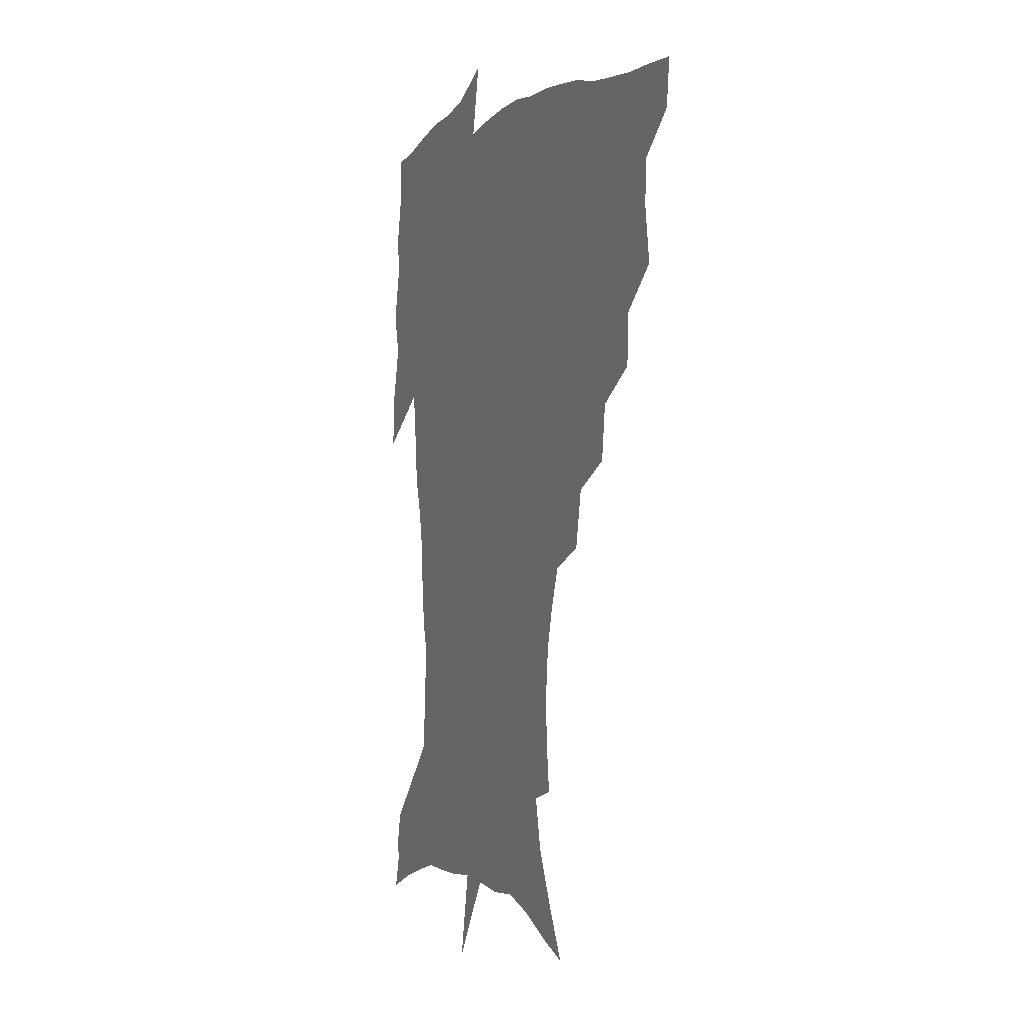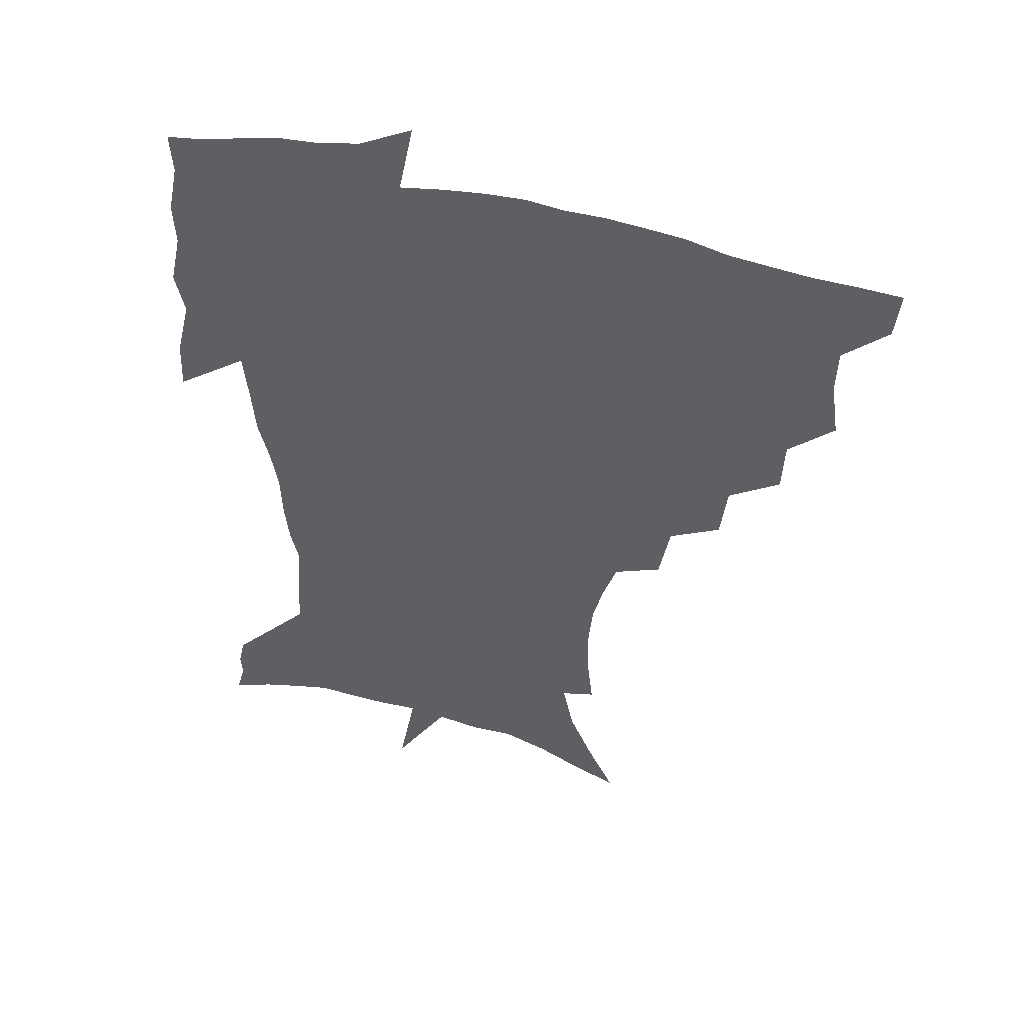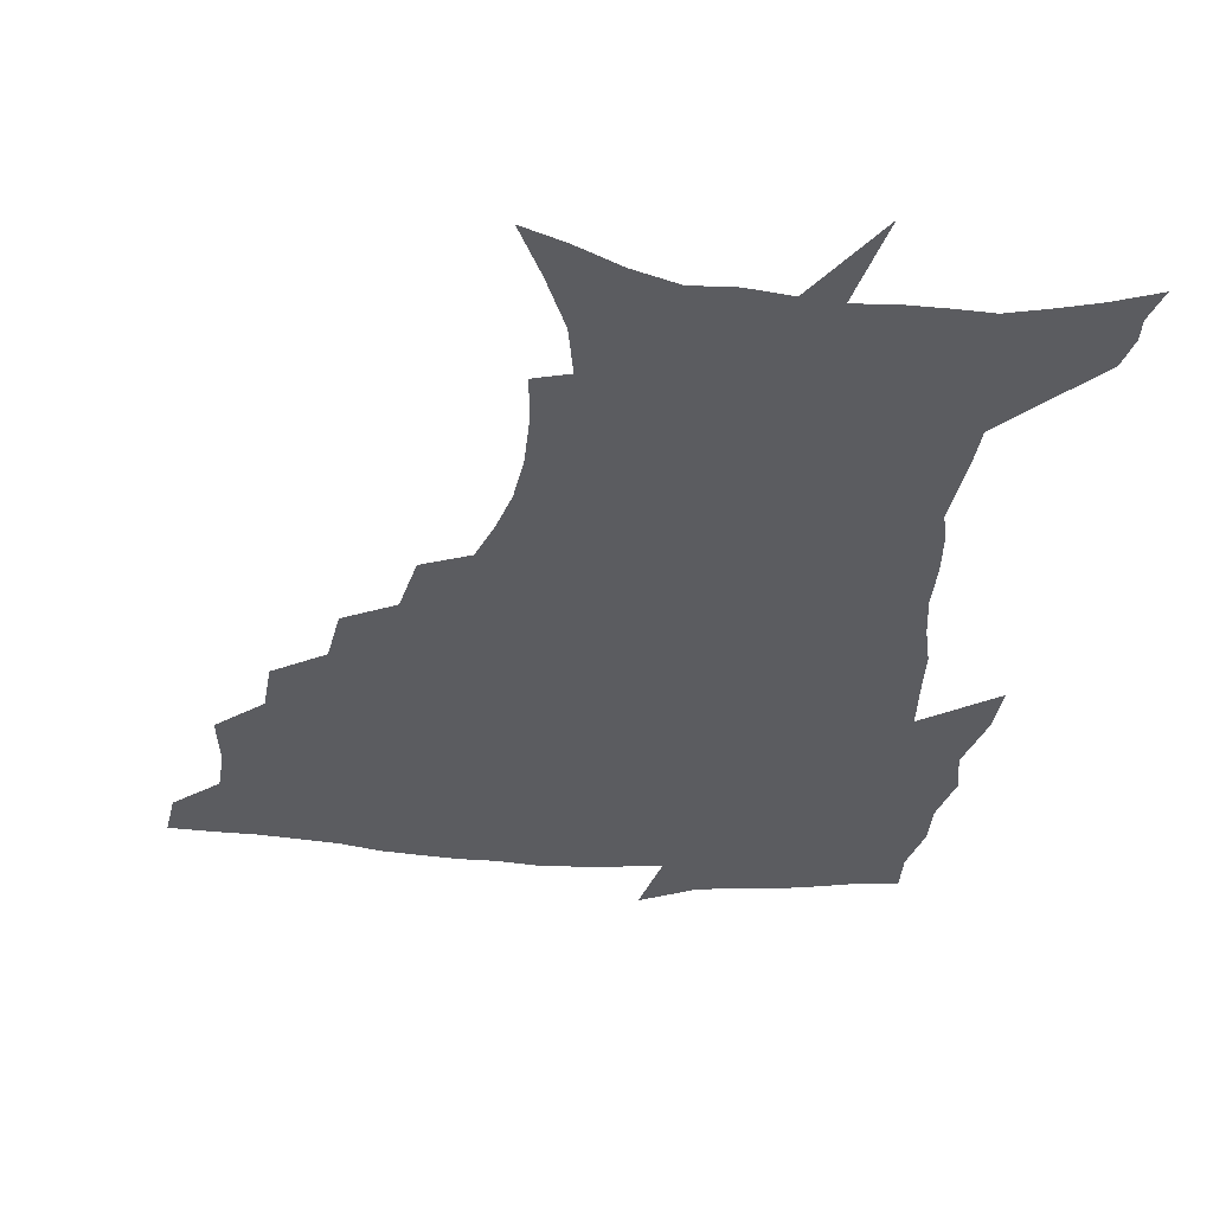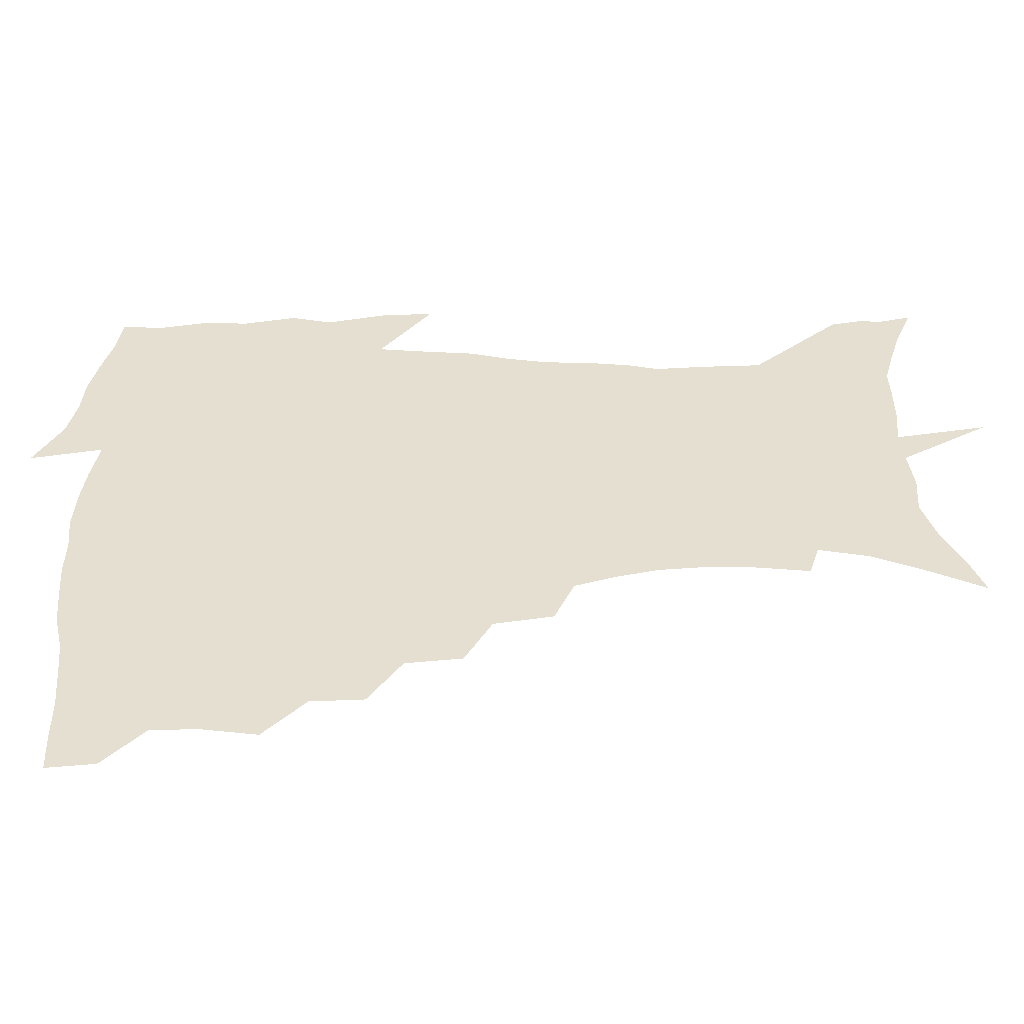
<metadata>
{"format":"obj","ext":"obj","renderer":"f3d","projection":"perspective","resolution":1024,"background":"white","views":[{"elev":-1.0,"azim":-113.2,"up":"+Y"},{"elev":48.8,"azim":-163.1,"up":"+Y"},{"elev":-35.3,"azim":-7.3,"up":"+Z"},{"elev":37.3,"azim":-90.4,"up":"+Z"}]}
</metadata>
<code>
v 452.8 447.5 0
v 450.9 464.9 0
v 466.4 395.2 0
v 469.4 416 0
v 468.9 432.5 0
v 468.3 447.8 0
v 466.4 465.5 0
v 483.8 360.5 0
v 482.9 379.9 0
v 486.6 402.2 0
v 485.7 418.3 0
v 484.6 434 0
v 483.2 449.7 0
v 482.1 465.5 0
v 504.9 327.4 0
v 502.4 348 0
v 503.5 370.9 0
v 504 389.8 0
v 503 405.4 0
v 501.8 420.4 0
v 500.8 435.1 0
v 499.7 449.6 0
v 497.3 466.8 0
v 527.4 295.5 0
v 523.4 317.3 0
v 521.8 340.3 0
v 519.5 357.5 0
v 520.2 377.9 0
v 518.2 391.6 0
v 517.7 407.2 0
v 516.6 421.9 0
v 515.4 436.4 0
v 514 451 0
v 512.1 468.1 0
v 552.4 202 0
v 554.6 221.8 0
v 555 239.7 0
v 553.4 256.8 0
v 549.7 272.3 0
v 544.4 288 0
v 540.3 308.5 0
v 537.6 327.6 0
v 536.4 347.5 0
v 534.8 363.4 0
v 534.2 379.7 0
v 533.3 394.5 0
v 532.2 408.9 0
v 531.2 423.2 0
v 529.9 437.8 0
v 528.4 452.9 0
v 526.6 471.4 0
v 542 139.1 0
v 551.8 158.7 0
v 560.8 179.1 0
v 564.8 198.1 0
v 565.6 215.7 0
v 565.9 233.4 0
v 564.8 249.6 0
v 562.4 264.5 0
v 559.1 279.4 0
v 555.6 297.6 0
v 552.7 315.4 0
v 551 334.1 0
v 549.6 349.8 0
v 548.7 366.5 0
v 548.9 383.2 0
v 547.5 396.4 0
v 547.7 411 0
v 545.9 424.5 0
v 544.9 438.5 0
v 543 454.5 0
v 541 472.6 0
v 557.1 144.6 0
v 569.6 169.7 0
v 573.9 187.7 0
v 576.4 207.3 0
v 575.8 221.3 0
v 576.1 241.3 0
v 574.8 257.7 0
v 572.9 274.7 0
v 569.5 286.3 0
v 567.1 304 0
v 565.2 321.4 0
v 563.7 336.3 0
v 563.3 355 0
v 562.3 369.3 0
v 562 384.5 0
v 560.8 397.1 0
v 561.2 411.9 0
v 560.2 425.2 0
v 559.2 439.1 0
v 557.8 454.4 0
v 555.2 473.6 0
v 574 152.4 0
v 583 175.1 0
v 586.4 195.6 0
v 586.9 212.4 0
v 586.7 229.5 0
v 586 246 0
v 584.7 262.4 0
v 582.9 278.2 0
v 580.7 292.5 0
v 578.8 308.9 0
v 577.3 321.8 0
v 576.6 341 0
v 576 356.5 0
v 575.2 370.1 0
v 575.1 385.7 0
v 575.2 399.4 0
v 574.7 412.6 0
v 573.7 426.2 0
v 573.4 439.7 0
v 572.5 453.7 0
v 569.6 473.3 0
v 590.2 157.3 0
v 596 179.9 0
v 597.2 197.5 0
v 597.3 214.3 0
v 596.7 229.5 0
v 595.8 248 0
v 594.8 264 0
v 593.5 281.4 0
v 591.8 295.2 0
v 590.3 309.8 0
v 589.4 325.4 0
v 589 343.7 0
v 588.7 358.8 0
v 588.4 372.2 0
v 588.2 385.6 0
v 588.4 400.1 0
v 588.1 413.3 0
v 588.2 426.5 0
v 587.7 439.8 0
v 586.2 455 0
v 583.6 474.7 0
v 605.7 156.1 0
v 608 179.9 0
v 608.2 200 0
v 607.8 216.4 0
v 607.1 233.5 0
v 606.3 246.7 0
v 605 264.4 0
v 604 283.6 0
v 603 297.4 0
v 602 311.9 0
v 601.6 328.8 0
v 601.3 344.3 0
v 601.2 357.7 0
v 601.2 372.6 0
v 601.5 387.2 0
v 601.6 400.6 0
v 601.8 413.7 0
v 602 426.9 0
v 601.4 440.7 0
v 600.1 456.2 0
v 598.1 473.8 0
v 621.8 157.9 0
v 620.2 182.7 0
v 619.1 201.3 0
v 618.2 219.9 0
v 617.4 234.8 0
v 616.7 249.6 0
v 615.7 263.5 0
v 614.5 283.8 0
v 614 298.8 0
v 613.6 313.8 0
v 613.4 329.3 0
v 613.3 345.2 0
v 613.5 358 0
v 613.9 374.5 0
v 614.1 387.3 0
v 614.6 401.6 0
v 615.1 413.9 0
v 615.7 426.8 0
v 615.4 440.6 0
v 614.7 455.6 0
v 613.3 471.8 0
v 642.1 124.6 0
v 635.6 158.9 0
v 632.6 180.9 0
v 630.2 201.3 0
v 628.6 219.1 0
v 627.5 236.1 0
v 626.8 251.3 0
v 626.2 265.3 0
v 625.2 283.9 0
v 625.2 298.2 0
v 624.9 315.4 0
v 625.2 329 0
v 625.5 343.7 0
v 625.8 358.8 0
v 625.9 374.4 0
v 626.7 386.8 0
v 627.3 400.3 0
v 628 413.6 0
v 628.6 426.5 0
v 629.9 439.6 0
v 630.5 453 0
v 629.4 468.8 0
v 624 495.6 0
v 651 157.5 0
v 644.6 181.5 0
v 641.5 199.9 0
v 639.5 216.9 0
v 637.9 234.1 0
v 636.9 250.9 0
v 636.6 265.3 0
v 636 282.5 0
v 636.5 296.2 0
v 636.8 311.5 0
v 637.3 326.2 0
v 637.9 340.8 0
v 638 357.7 0
v 638.4 372.3 0
v 639.3 385.6 0
v 640.3 398.2 0
v 640.9 412.9 0
v 641.9 425.4 0
v 643.2 439.2 0
v 643.9 452.4 0
v 644.3 466.8 0
v 643.4 485.1 0
v 665.3 157.4 0
v 657.8 178.7 0
v 653.5 197 0
v 650 215.6 0
v 648.6 230.8 0
v 647.2 248.3 0
v 647.1 262.9 0
v 647.4 277.6 0
v 647.8 292.8 0
v 648.6 307.3 0
v 649.6 321.8 0
v 650.4 336.9 0
v 650.5 354.5 0
v 651 369.8 0
v 652 383.8 0
v 652.8 398.9 0
v 653.7 412.1 0
v 654.9 425.4 0
v 656.1 438.3 0
v 657.3 451.3 0
v 658.4 465.2 0
v 658.7 481.6 0
v 678.2 157.7 0
v 670.6 176.3 0
v 666.4 192.8 0
v 662 210.5 0
v 659.2 227.2 0
v 658 243.1 0
v 658.2 257.2 0
v 658.6 271.9 0
v 659.4 286.8 0
v 660.3 302.3 0
v 660.8 319.6 0
v 662.5 334 0
v 664.3 348.4 0
v 664.6 365.3 0
v 664.5 382.4 0
v 665.4 396.8 0
v 666.5 410.4 0
v 667.4 424.5 0
v 668.9 437.2 0
v 670.5 450.1 0
v 672.3 463.2 0
v 673.1 480.4 0
v 692.4 153.8 0
v 684.5 171.6 0
v 682 184.6 0
v 674.7 204.8 0
v 671.4 219.9 0
v 670.2 234.7 0
v 669.1 250.7 0
v 669.6 265.1 0
v 671.9 277.7 0
v 672.2 295.2 0
v 674.1 310.2 0
v 676.5 324.8 0
v 678.2 341.2 0
v 678.3 359.6 0
v 678.1 377.6 0
v 679.4 392.3 0
v 679.2 408.2 0
v 680.4 421.8 0
v 681.4 435.9 0
v 683.4 448.4 0
v 685.6 461.2 0
v 687.9 476.9 0
v 706.3 149.4 0
v 700.3 164.5 0
v 697.6 176.9 0
v 694.8 189.9 0
v 686.3 209.2 0
v 686.1 219.7 0
v 685.2 234.1 0
v 683.9 250.6 0
v 686.7 262 0
v 688.5 277.1 0
v 689.1 295.2 0
v 691.9 310.9 0
v 695.8 326.1 0
v 697.4 344.7 0
v 699.3 363.2 0
v 696.2 383.8 0
v 695.2 401.4 0
v 693.7 418.6 0
v 694.8 432.8 0
v 695.9 446.4 0
v 699.3 459.1 0
v 702.6 472.8 0
v 721.9 143 0
v 718.5 155.4 0
v 719.2 163.6 0
v 716.7 175.2 0
v 726 343.5 0
v 725.2 362.5 0
v 719.8 385.3 0
v 723.3 400.7 0
v 719 420.5 0
v 719.8 436.5 0
v 716 455.4 0
v 716.9 470.6 0
v 721 496 0
f 5 6 1
f 1 6 2
f 6 7 2
f 9 10 3
f 3 10 4
f 10 11 4
f 4 11 5
f 11 12 5
f 5 12 6
f 12 13 6
f 6 13 7
f 13 14 7
f 16 17 8
f 8 17 9
f 17 18 9
f 9 18 10
f 18 19 10
f 10 19 11
f 19 20 11
f 11 20 12
f 20 21 12
f 12 21 13
f 21 22 13
f 13 22 14
f 22 23 14
f 25 26 15
f 15 26 16
f 26 27 16
f 16 27 17
f 27 28 17
f 17 28 18
f 28 29 18
f 18 29 19
f 29 30 19
f 19 30 20
f 30 31 20
f 20 31 21
f 31 32 21
f 21 32 22
f 32 33 22
f 22 33 23
f 33 34 23
f 40 41 24
f 24 41 25
f 41 42 25
f 25 42 26
f 42 43 26
f 26 43 27
f 43 44 27
f 27 44 28
f 44 45 28
f 28 45 29
f 45 46 29
f 29 46 30
f 46 47 30
f 30 47 31
f 47 48 31
f 31 48 32
f 48 49 32
f 32 49 33
f 49 50 33
f 33 50 34
f 50 51 34
f 55 56 35
f 35 56 36
f 56 57 36
f 36 57 37
f 57 58 37
f 37 58 38
f 58 59 38
f 38 59 39
f 59 60 39
f 39 60 40
f 60 61 40
f 40 61 41
f 61 62 41
f 41 62 42
f 62 63 42
f 42 63 43
f 63 64 43
f 43 64 44
f 64 65 44
f 44 65 45
f 65 66 45
f 45 66 46
f 66 67 46
f 46 67 47
f 67 68 47
f 47 68 48
f 68 69 48
f 48 69 49
f 69 70 49
f 49 70 50
f 70 71 50
f 50 71 51
f 71 72 51
f 52 73 53
f 73 74 53
f 53 74 54
f 74 75 54
f 54 75 55
f 75 76 55
f 55 76 56
f 76 77 56
f 56 77 57
f 77 78 57
f 57 78 58
f 78 79 58
f 58 79 59
f 79 80 59
f 59 80 60
f 80 81 60
f 60 81 61
f 81 82 61
f 61 82 62
f 82 83 62
f 62 83 63
f 83 84 63
f 63 84 64
f 84 85 64
f 64 85 65
f 85 86 65
f 65 86 66
f 86 87 66
f 66 87 67
f 87 88 67
f 67 88 68
f 88 89 68
f 68 89 69
f 89 90 69
f 69 90 70
f 90 91 70
f 70 91 71
f 91 92 71
f 71 92 72
f 92 93 72
f 73 94 74
f 94 95 74
f 74 95 75
f 95 96 75
f 75 96 76
f 96 97 76
f 76 97 77
f 97 98 77
f 77 98 78
f 98 99 78
f 78 99 79
f 99 100 79
f 79 100 80
f 100 101 80
f 80 101 81
f 101 102 81
f 81 102 82
f 102 103 82
f 82 103 83
f 103 104 83
f 83 104 84
f 104 105 84
f 84 105 85
f 105 106 85
f 85 106 86
f 106 107 86
f 86 107 87
f 107 108 87
f 87 108 88
f 108 109 88
f 88 109 89
f 109 110 89
f 89 110 90
f 110 111 90
f 90 111 91
f 111 112 91
f 91 112 92
f 112 113 92
f 92 113 93
f 113 114 93
f 94 115 95
f 115 116 95
f 95 116 96
f 116 117 96
f 96 117 97
f 117 118 97
f 97 118 98
f 118 119 98
f 98 119 99
f 119 120 99
f 99 120 100
f 120 121 100
f 100 121 101
f 121 122 101
f 101 122 102
f 122 123 102
f 102 123 103
f 123 124 103
f 103 124 104
f 124 125 104
f 104 125 105
f 125 126 105
f 105 126 106
f 126 127 106
f 106 127 107
f 127 128 107
f 107 128 108
f 128 129 108
f 108 129 109
f 129 130 109
f 109 130 110
f 130 131 110
f 110 131 111
f 131 132 111
f 111 132 112
f 132 133 112
f 112 133 113
f 133 134 113
f 113 134 114
f 134 135 114
f 115 136 116
f 136 137 116
f 116 137 117
f 137 138 117
f 117 138 118
f 138 139 118
f 118 139 119
f 139 140 119
f 119 140 120
f 140 141 120
f 120 141 121
f 141 142 121
f 121 142 122
f 142 143 122
f 122 143 123
f 143 144 123
f 123 144 124
f 144 145 124
f 124 145 125
f 145 146 125
f 125 146 126
f 146 147 126
f 126 147 127
f 147 148 127
f 127 148 128
f 148 149 128
f 128 149 129
f 149 150 129
f 129 150 130
f 150 151 130
f 130 151 131
f 151 152 131
f 131 152 132
f 152 153 132
f 132 153 133
f 153 154 133
f 133 154 134
f 154 155 134
f 134 155 135
f 155 156 135
f 136 157 137
f 157 158 137
f 137 158 138
f 158 159 138
f 138 159 139
f 159 160 139
f 139 160 140
f 160 161 140
f 140 161 141
f 161 162 141
f 141 162 142
f 162 163 142
f 142 163 143
f 163 164 143
f 143 164 144
f 164 165 144
f 144 165 145
f 165 166 145
f 145 166 146
f 166 167 146
f 146 167 147
f 167 168 147
f 147 168 148
f 168 169 148
f 148 169 149
f 169 170 149
f 149 170 150
f 170 171 150
f 150 171 151
f 171 172 151
f 151 172 152
f 172 173 152
f 152 173 153
f 173 174 153
f 153 174 154
f 174 175 154
f 154 175 155
f 175 176 155
f 155 176 156
f 176 177 156
f 178 179 157
f 157 179 158
f 179 180 158
f 158 180 159
f 180 181 159
f 159 181 160
f 181 182 160
f 160 182 161
f 182 183 161
f 161 183 162
f 183 184 162
f 162 184 163
f 184 185 163
f 163 185 164
f 185 186 164
f 164 186 165
f 186 187 165
f 165 187 166
f 187 188 166
f 166 188 167
f 188 189 167
f 167 189 168
f 189 190 168
f 168 190 169
f 190 191 169
f 169 191 170
f 191 192 170
f 170 192 171
f 192 193 171
f 171 193 172
f 193 194 172
f 172 194 173
f 194 195 173
f 173 195 174
f 195 196 174
f 174 196 175
f 196 197 175
f 175 197 176
f 197 198 176
f 176 198 177
f 198 199 177
f 179 201 180
f 201 202 180
f 180 202 181
f 202 203 181
f 181 203 182
f 203 204 182
f 182 204 183
f 204 205 183
f 183 205 184
f 205 206 184
f 184 206 185
f 206 207 185
f 185 207 186
f 207 208 186
f 186 208 187
f 208 209 187
f 187 209 188
f 209 210 188
f 188 210 189
f 210 211 189
f 189 211 190
f 211 212 190
f 190 212 191
f 212 213 191
f 191 213 192
f 213 214 192
f 192 214 193
f 214 215 193
f 193 215 194
f 215 216 194
f 194 216 195
f 216 217 195
f 195 217 196
f 217 218 196
f 196 218 197
f 218 219 197
f 197 219 198
f 219 220 198
f 198 220 199
f 220 221 199
f 199 221 200
f 221 222 200
f 201 223 202
f 223 224 202
f 202 224 203
f 224 225 203
f 203 225 204
f 225 226 204
f 204 226 205
f 226 227 205
f 205 227 206
f 227 228 206
f 206 228 207
f 228 229 207
f 207 229 208
f 229 230 208
f 208 230 209
f 230 231 209
f 209 231 210
f 231 232 210
f 210 232 211
f 232 233 211
f 211 233 212
f 233 234 212
f 212 234 213
f 234 235 213
f 213 235 214
f 235 236 214
f 214 236 215
f 236 237 215
f 215 237 216
f 237 238 216
f 216 238 217
f 238 239 217
f 217 239 218
f 239 240 218
f 218 240 219
f 240 241 219
f 219 241 220
f 241 242 220
f 220 242 221
f 242 243 221
f 221 243 222
f 243 244 222
f 223 245 224
f 245 246 224
f 224 246 225
f 246 247 225
f 225 247 226
f 247 248 226
f 226 248 227
f 248 249 227
f 227 249 228
f 249 250 228
f 228 250 229
f 250 251 229
f 229 251 230
f 251 252 230
f 230 252 231
f 252 253 231
f 231 253 232
f 253 254 232
f 232 254 233
f 254 255 233
f 233 255 234
f 255 256 234
f 234 256 235
f 256 257 235
f 235 257 236
f 257 258 236
f 236 258 237
f 258 259 237
f 237 259 238
f 259 260 238
f 238 260 239
f 260 261 239
f 239 261 240
f 261 262 240
f 240 262 241
f 262 263 241
f 241 263 242
f 263 264 242
f 242 264 243
f 264 265 243
f 243 265 244
f 265 266 244
f 245 267 246
f 267 268 246
f 246 268 247
f 268 269 247
f 247 269 248
f 269 270 248
f 248 270 249
f 270 271 249
f 249 271 250
f 271 272 250
f 250 272 251
f 272 273 251
f 251 273 252
f 273 274 252
f 252 274 253
f 274 275 253
f 253 275 254
f 275 276 254
f 254 276 255
f 276 277 255
f 255 277 256
f 277 278 256
f 256 278 257
f 278 279 257
f 257 279 258
f 279 280 258
f 258 280 259
f 280 281 259
f 259 281 260
f 281 282 260
f 260 282 261
f 282 283 261
f 261 283 262
f 283 284 262
f 262 284 263
f 284 285 263
f 263 285 264
f 285 286 264
f 264 286 265
f 286 287 265
f 265 287 266
f 287 288 266
f 267 289 268
f 289 290 268
f 268 290 269
f 290 291 269
f 269 291 270
f 291 292 270
f 270 292 271
f 292 293 271
f 271 293 272
f 293 294 272
f 272 294 273
f 294 295 273
f 273 295 274
f 295 296 274
f 274 296 275
f 296 297 275
f 275 297 276
f 297 298 276
f 276 298 277
f 298 299 277
f 277 299 278
f 299 300 278
f 278 300 279
f 300 301 279
f 279 301 280
f 301 302 280
f 280 302 281
f 302 303 281
f 281 303 282
f 303 304 282
f 282 304 283
f 304 305 283
f 283 305 284
f 305 306 284
f 284 306 285
f 306 307 285
f 285 307 286
f 307 308 286
f 286 308 287
f 308 309 287
f 287 309 288
f 309 310 288
f 289 311 290
f 311 312 290
f 290 312 291
f 312 313 291
f 291 313 292
f 313 314 292
f 292 314 293
f 303 315 304
f 315 316 304
f 304 316 305
f 316 317 305
f 305 317 306
f 317 318 306
f 306 318 307
f 318 319 307
f 307 319 308
f 319 320 308
f 308 320 309
f 320 321 309
f 309 321 310
f 321 322 310

</code>
